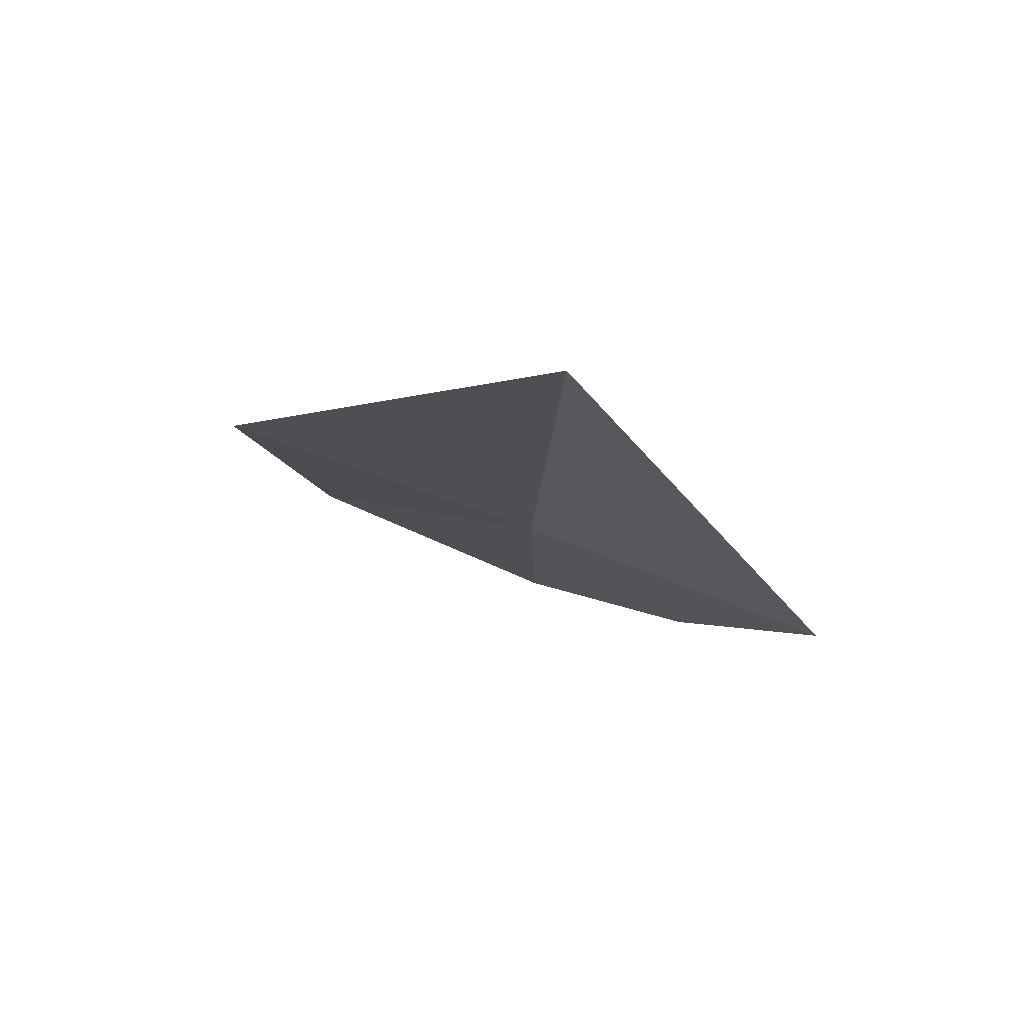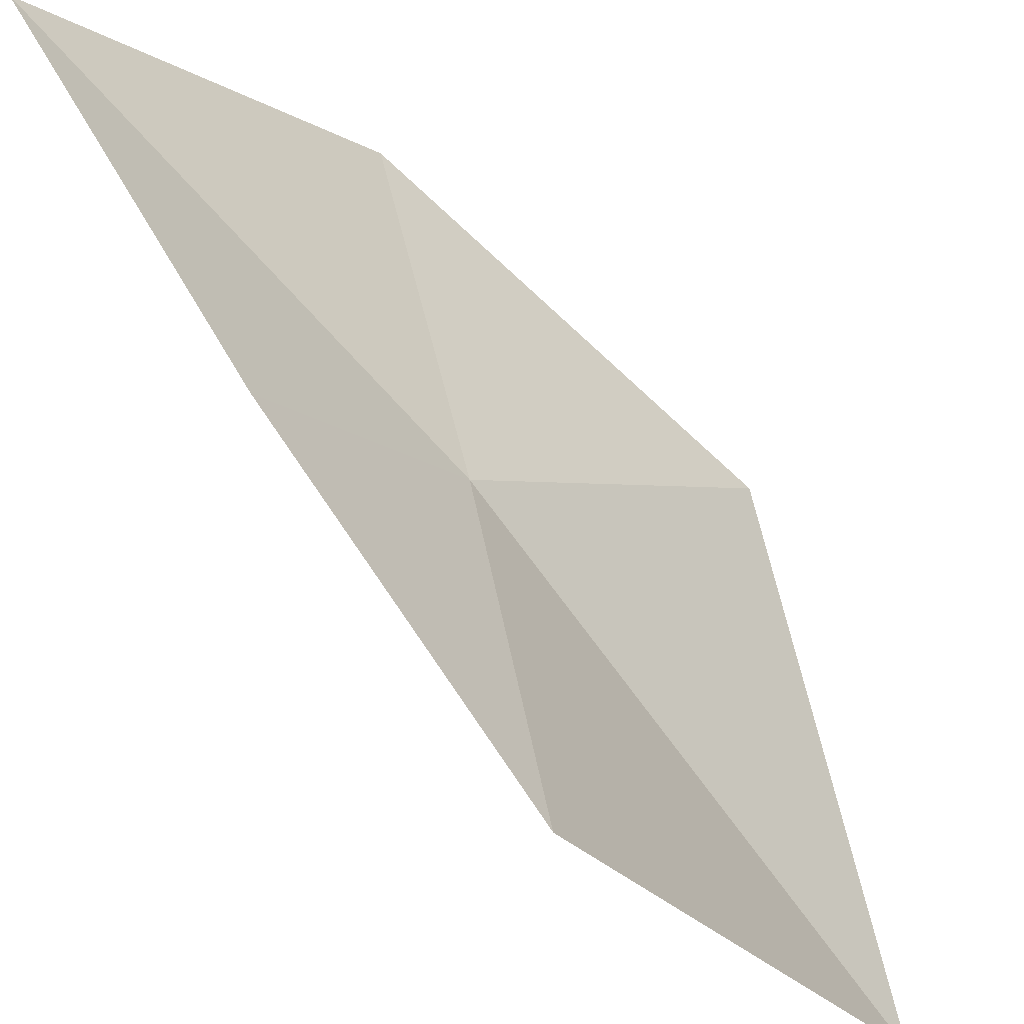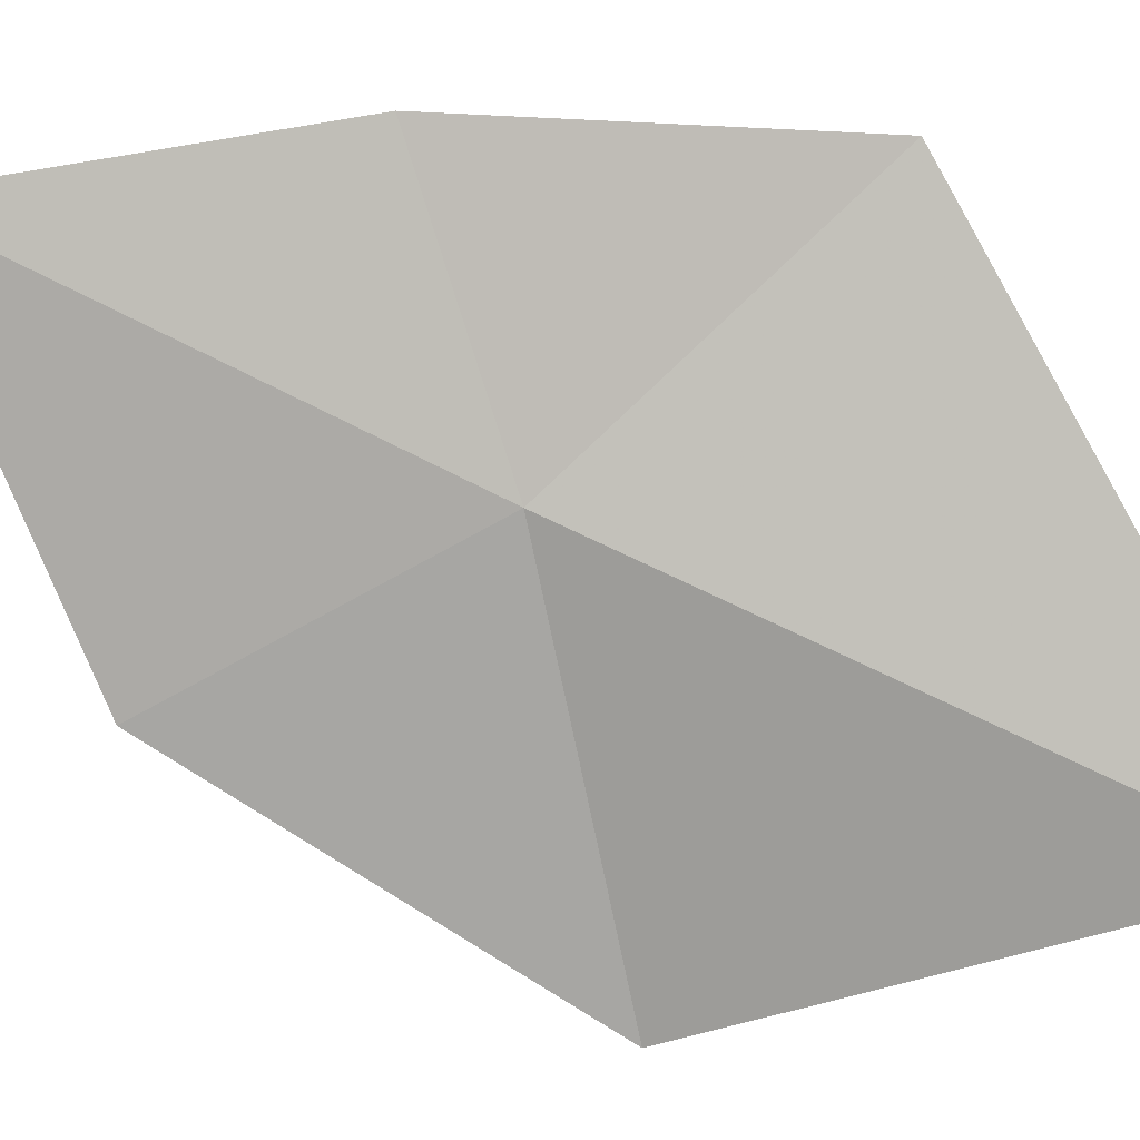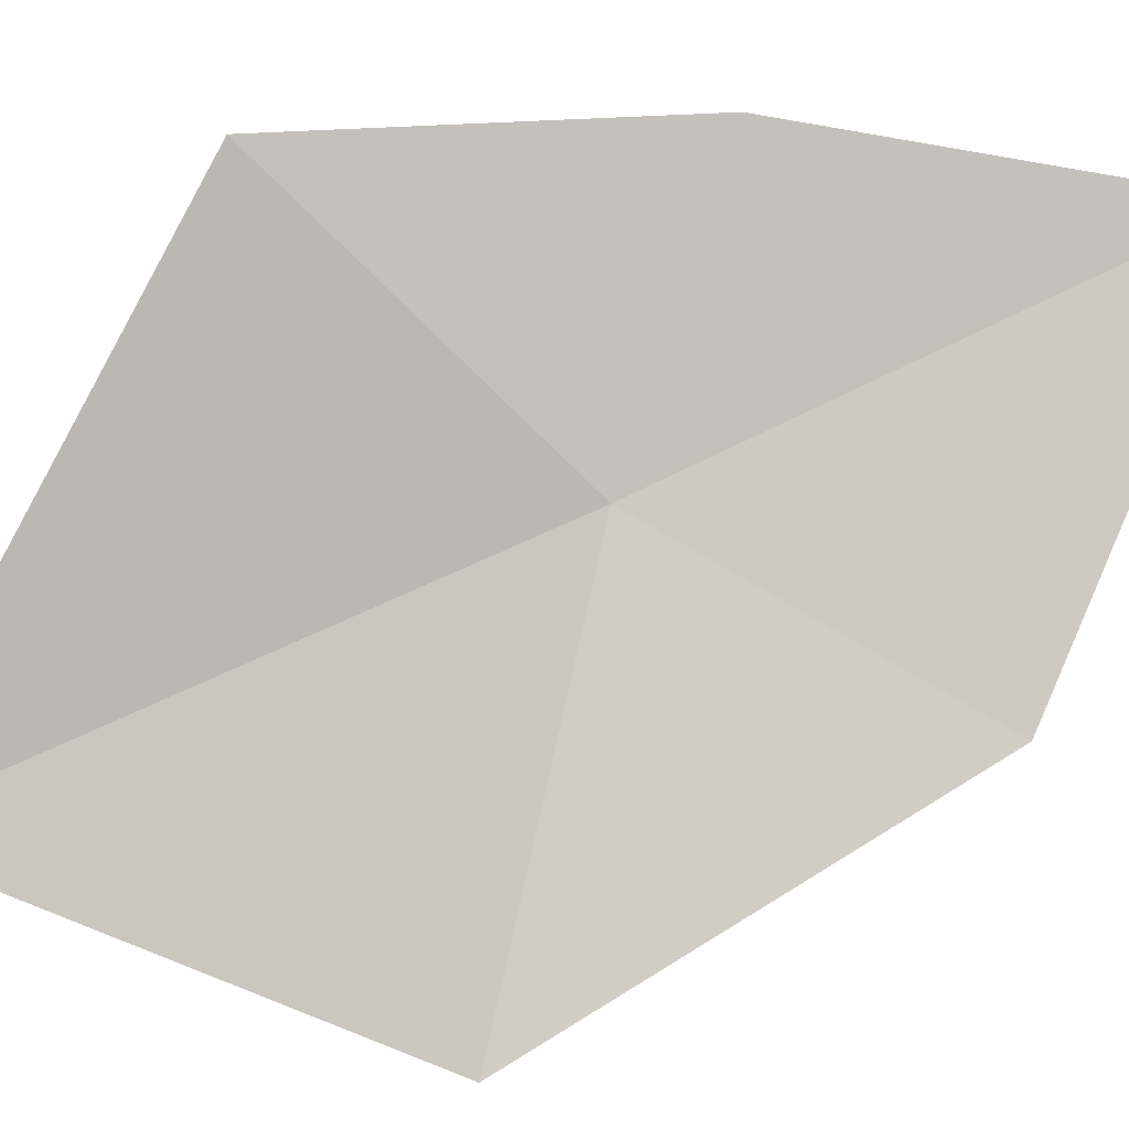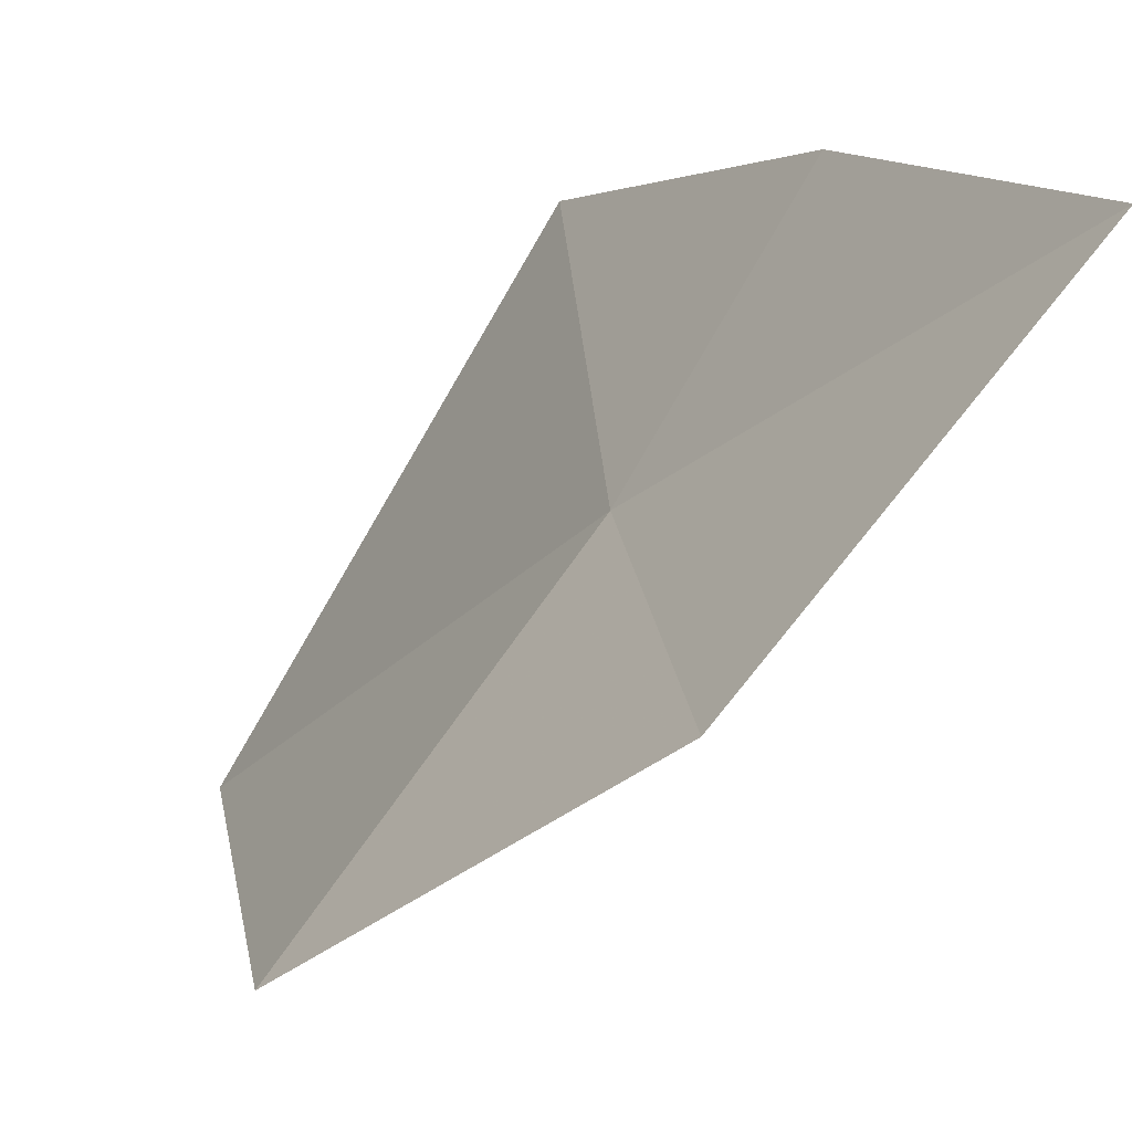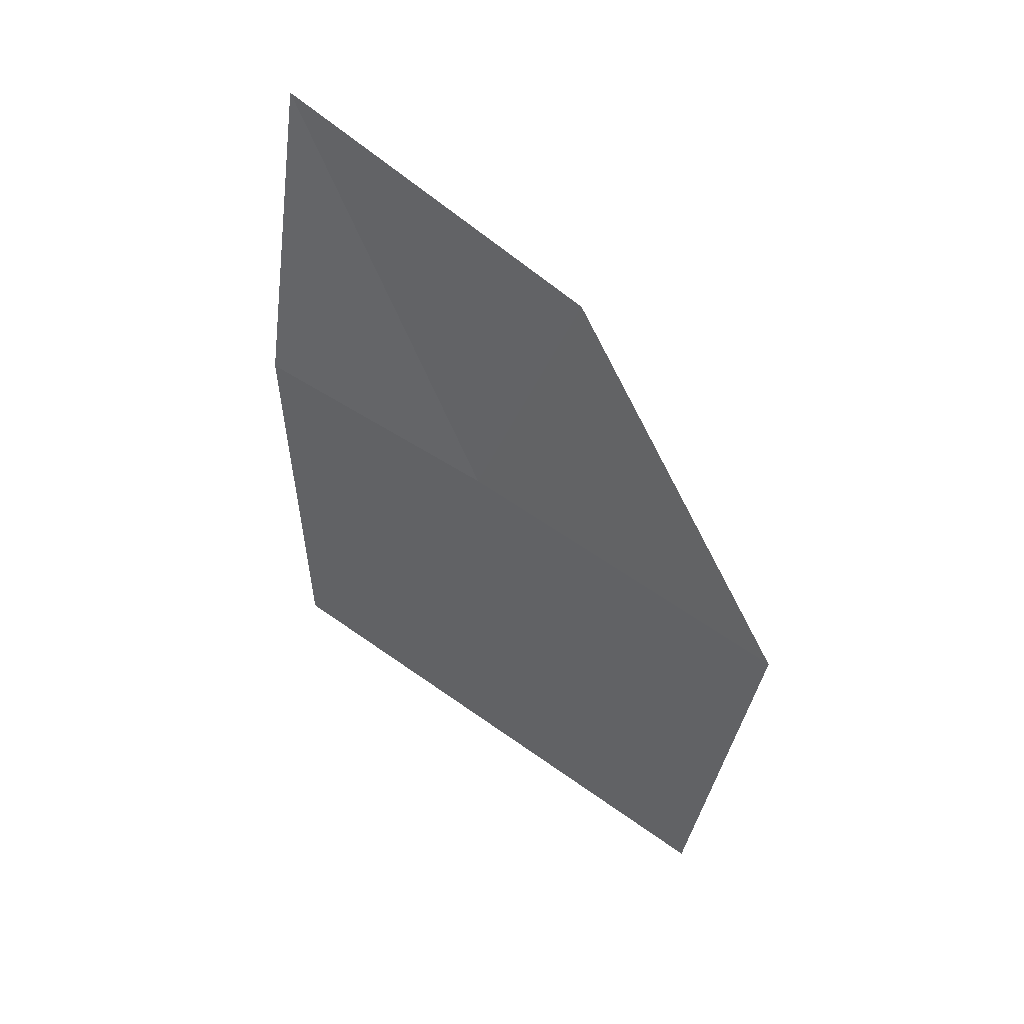
<metadata>
{"format":"obj","ext":"obj","renderer":"f3d","projection":"perspective","resolution":1024,"background":"white","views":[{"elev":-72.0,"azim":-146.3,"up":"+Y"},{"elev":78.0,"azim":-61.6,"up":"+Z"},{"elev":-21.1,"azim":-116.4,"up":"+Z"},{"elev":27.5,"azim":65.2,"up":"+Z"},{"elev":3.7,"azim":123.1,"up":"+Z"},{"elev":7.7,"azim":92.4,"up":"+Y"}]}
</metadata>
<code>
v -8.257 2.176 18.64
v -7.703 1.596 17.58
v -7.514 2.856 18.24
v -8.996 1.557 19.37
v -8.904 0.5239 17.82
v -8.467 2.598 19.44
v -7.873 3.593 19.27
f 1 3 2
f 1 5 4
f 1 4 6
f 1 7 3
f 1 2 5
f 1 6 7

</code>
